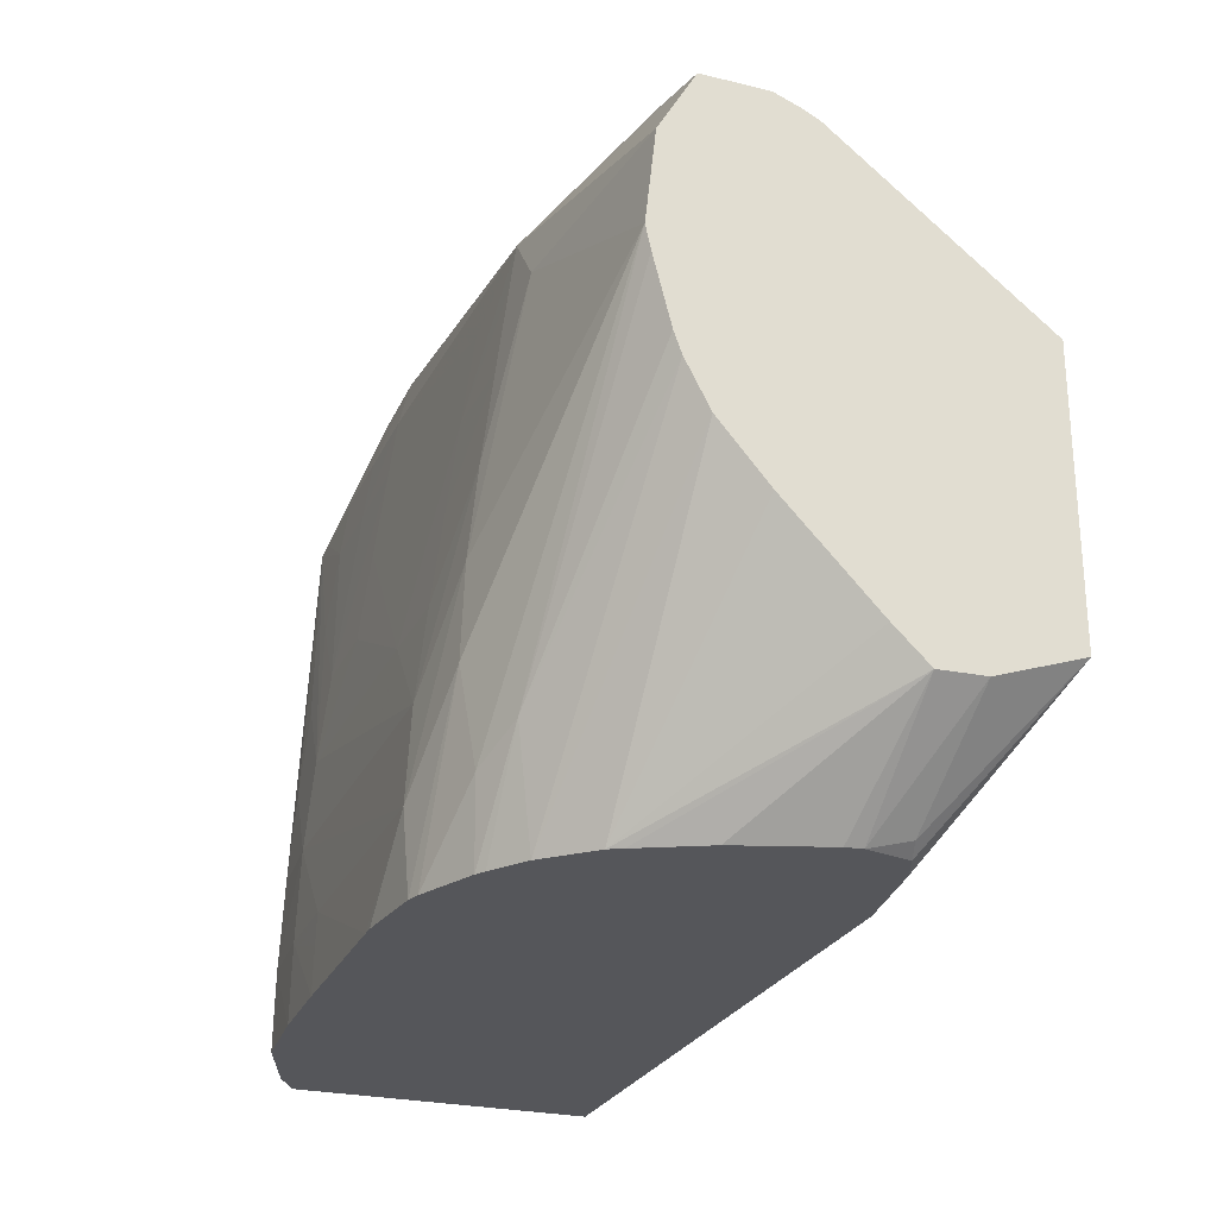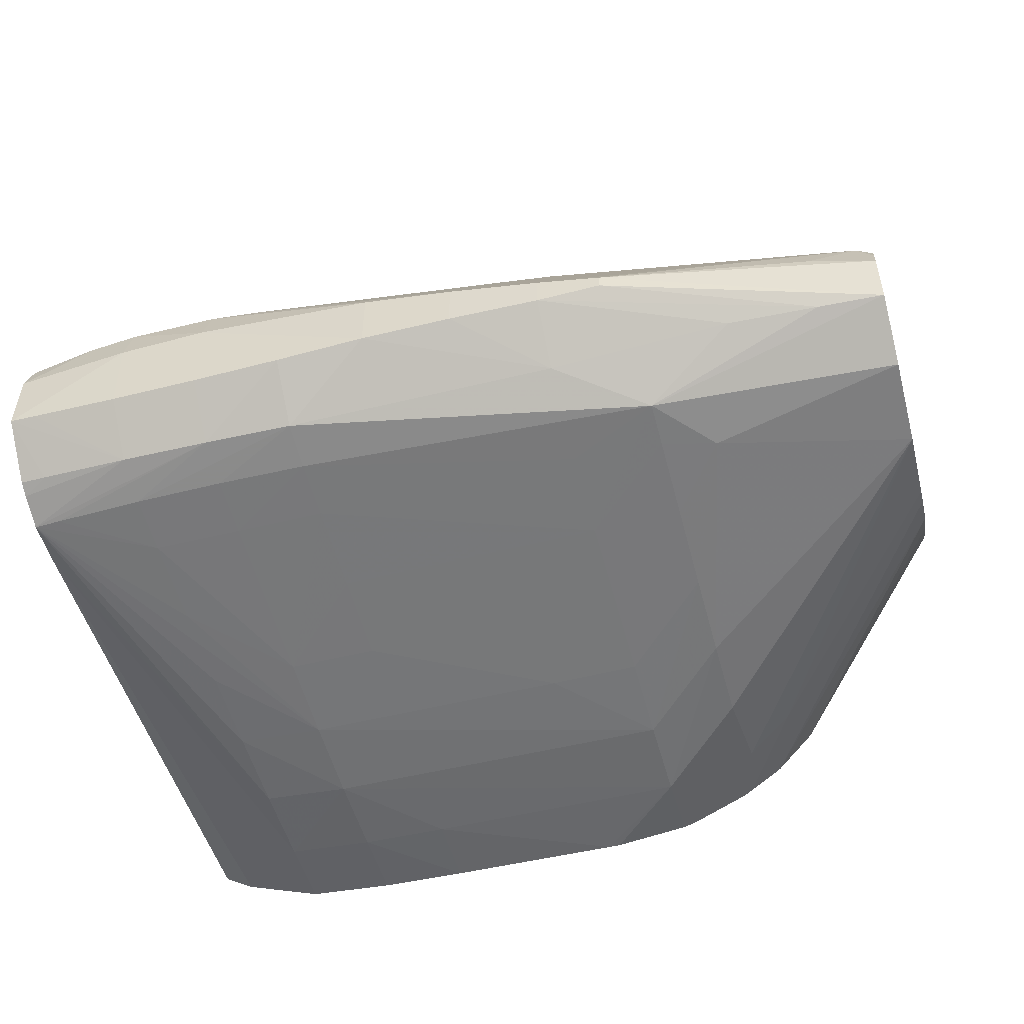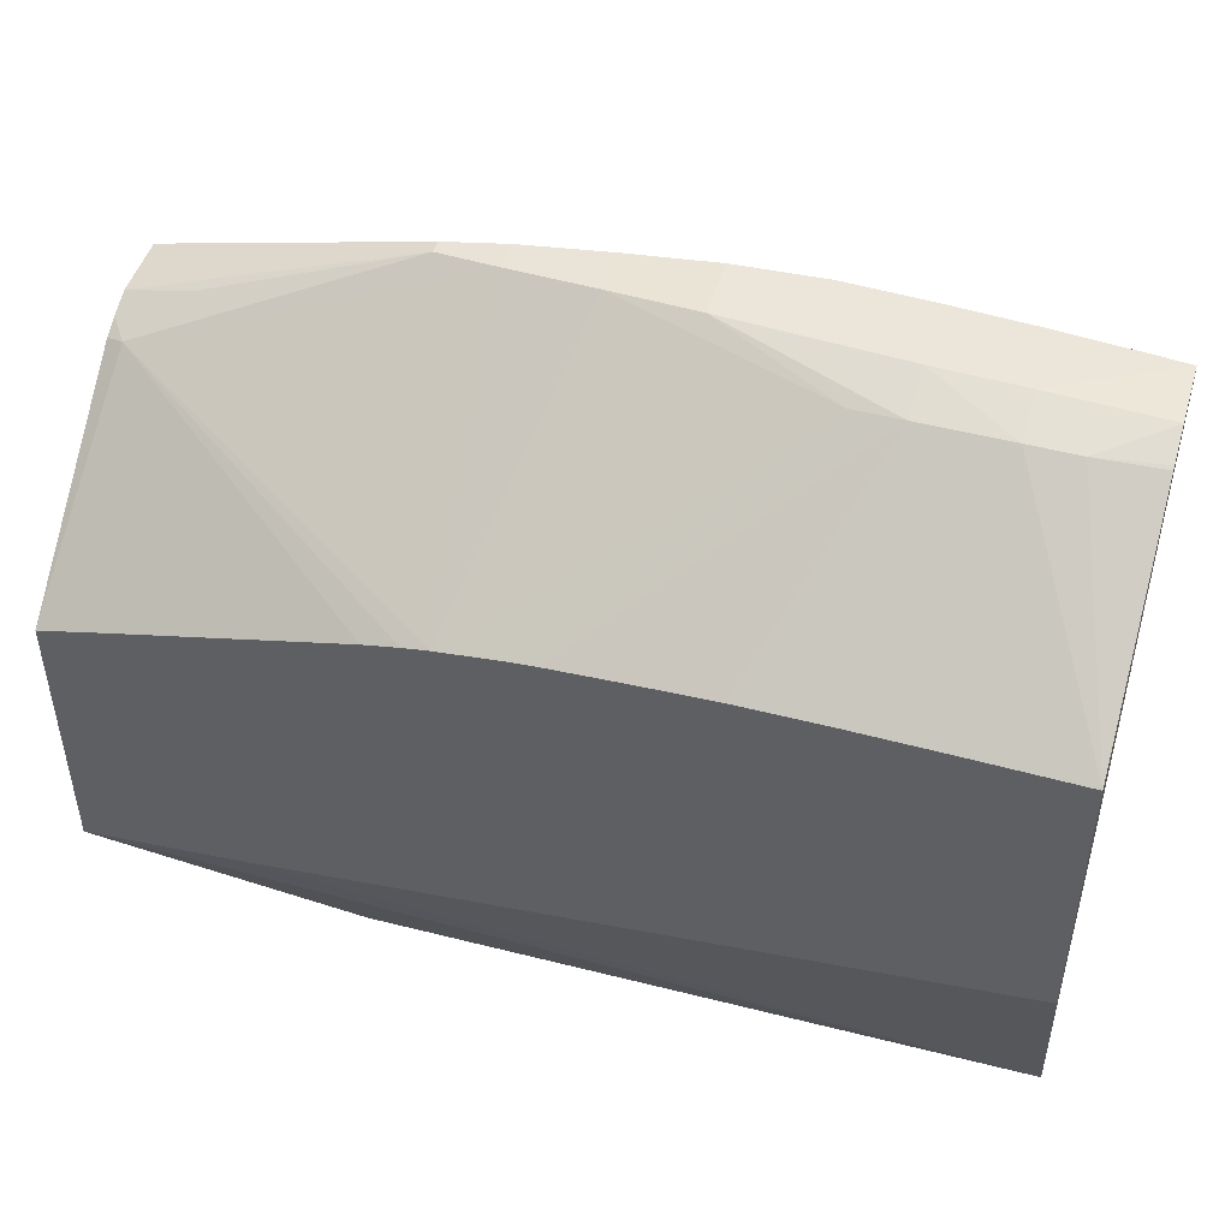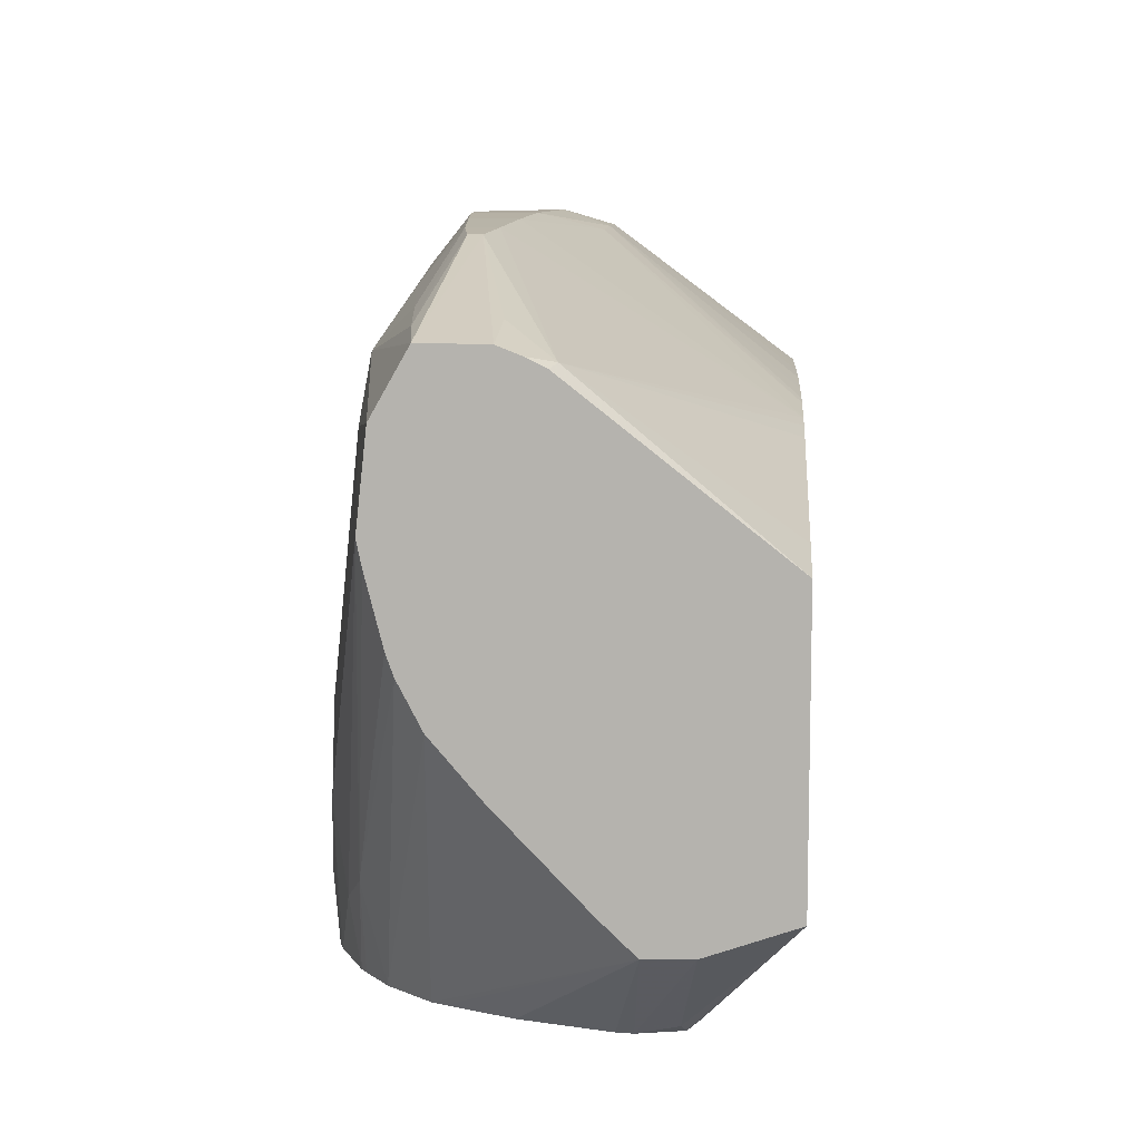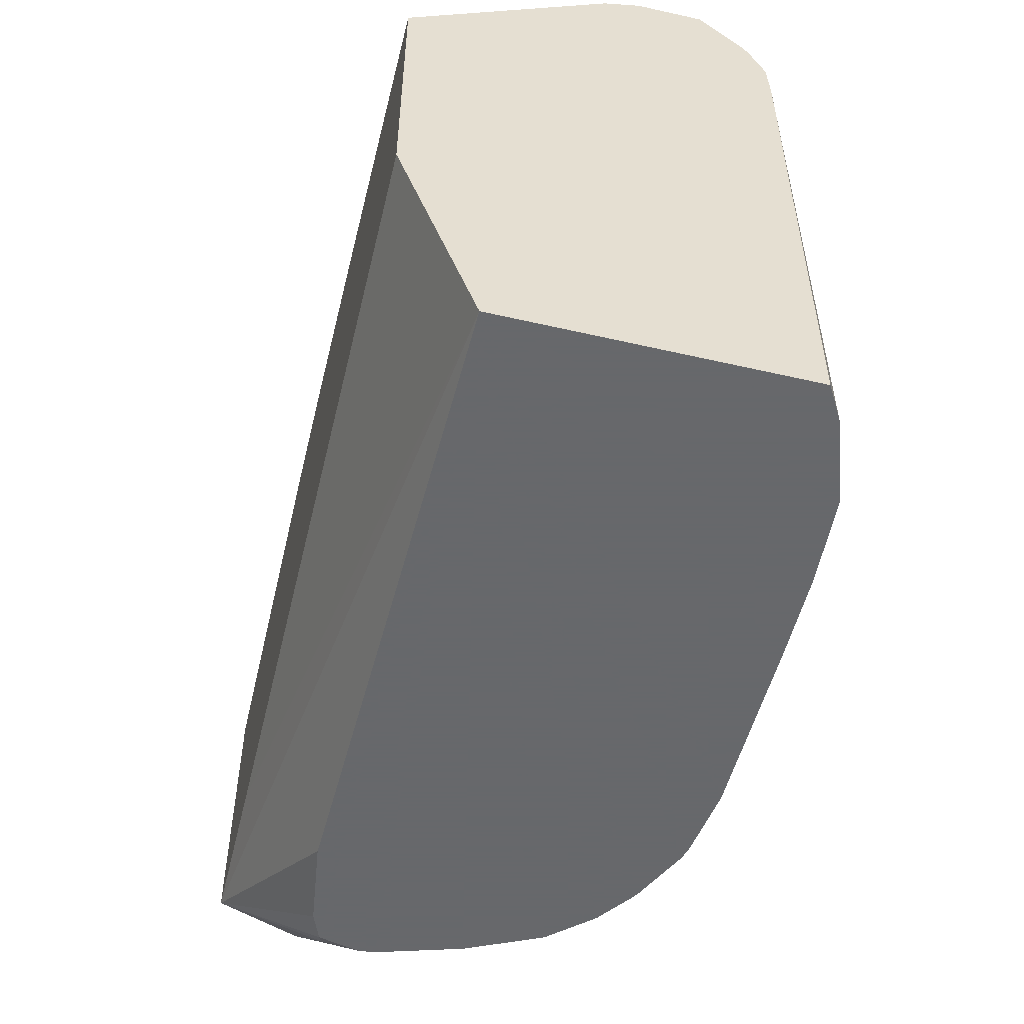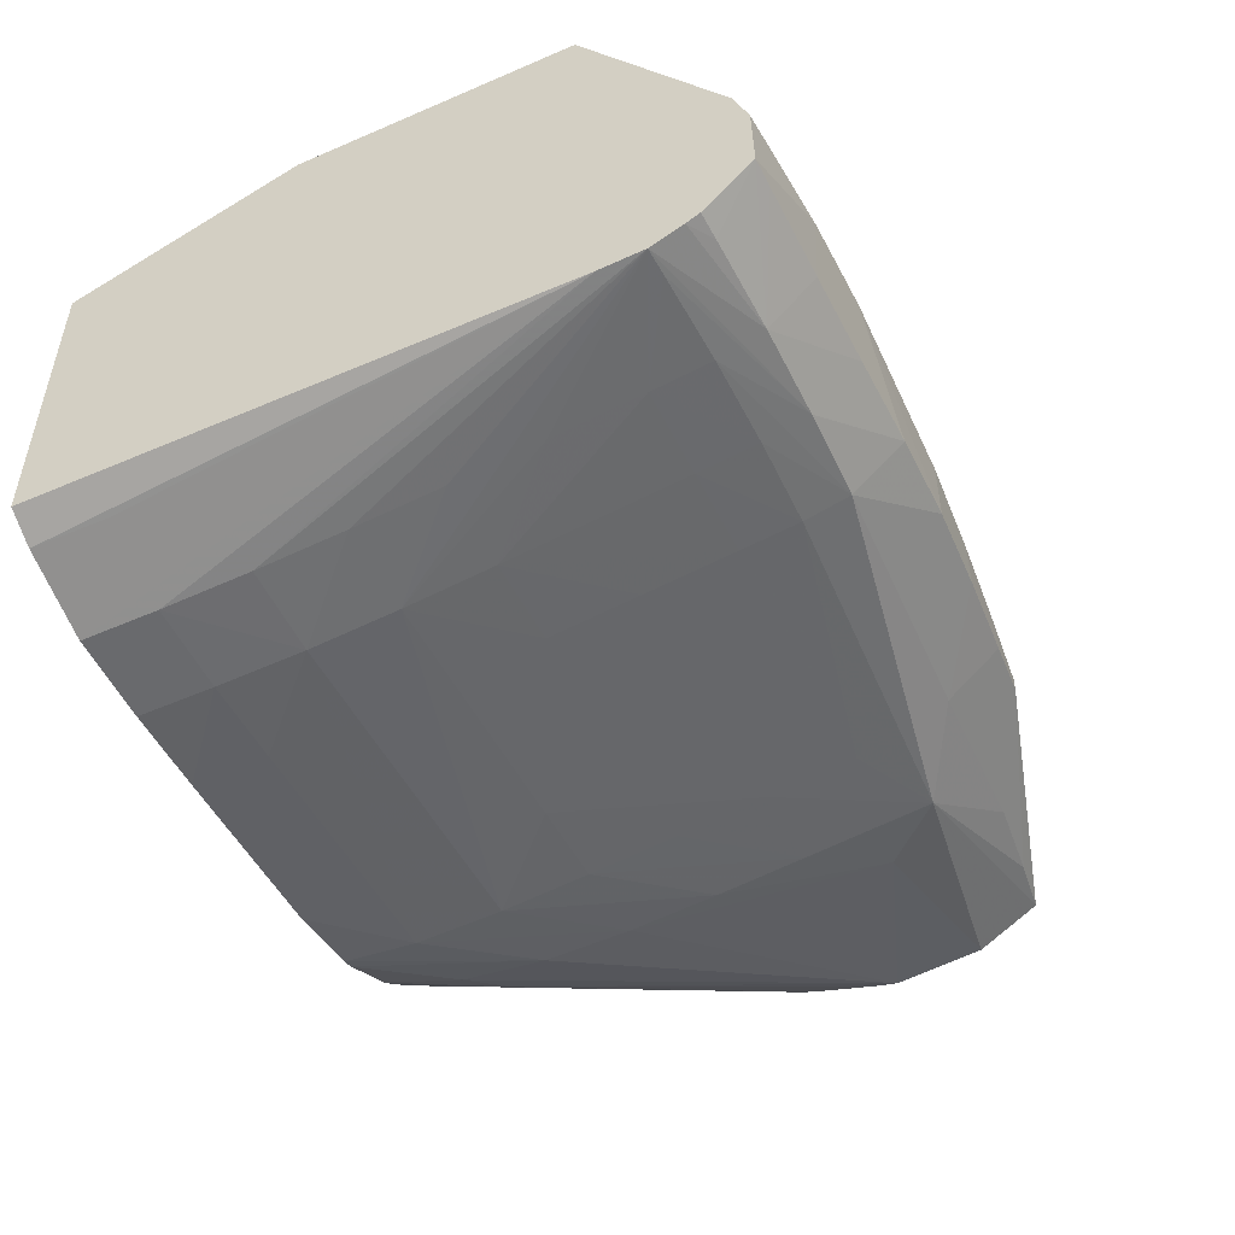
<metadata>
{"format":"obj","ext":"obj","renderer":"f3d","projection":"perspective","resolution":1024,"background":"white","views":[{"elev":-25.9,"azim":-110.1,"up":"+Y"},{"elev":-50.2,"azim":-164.9,"up":"+Z"},{"elev":47.3,"azim":16.7,"up":"+Y"},{"elev":9.1,"azim":-85.9,"up":"+Y"},{"elev":-52.3,"azim":76.0,"up":"+Y"},{"elev":-49.3,"azim":115.4,"up":"+Z"}]}
</metadata>
<code>
v -0.001127 0.06897 -0.025
v -0.001127 0.06888 -0.02703
v -0.003409 0.06895 -0.02705
v -0.005692 0.06895 -0.02693
v -0.005692 0.06895 -0.0253
v -0.003259 0.06886 -0.02485
v -0.001127 0.06855 -0.02377
v 0.001153 0.06855 -0.02377
v 0.001153 0.06891 -0.025
v 0.001153 0.06882 -0.02696
v -0.001127 0.06768 -0.02817
v 0.001153 0.06766 -0.0281
v -0.003409 0.06765 -0.02819
v -0.007969 0.06883 -0.02675
v -0.01025 0.06732 -0.0277
v -0.007969 0.06883 -0.02552
v -0.002401 0.06848 -0.02384
v -0.007969 0.06452 -0.01881
v -0.00732 0.06457 -0.01881
v -0.005692 0.06466 -0.01881
v -0.005038 0.06469 -0.01881
v -0.003409 0.06476 -0.01881
v -0.001127 0.06477 -0.01881
v 0.002429 0.06847 -0.02384
v 0.001153 0.06474 -0.01881
v 0.004105 0.06469 -0.01881
v 0.004105 0.0687 -0.02508
v 0.004105 0.06874 -0.0268
v 0.003435 0.06876 -0.02684
v 0.004105 0.06639 -0.02846
v 0.003435 0.06642 -0.02847
v 0.001153 0.06652 -0.02848
v 0.003435 0.06757 -0.02798
v 0.004105 0.0672 -0.02812
v -0.001127 0.06654 -0.02847
v -0.003409 0.06651 -0.02847
v -0.01253 0.06601 -0.02839
v -0.01025 0.06867 -0.02657
v -0.01481 0.0671 -0.02712
v -0.01025 0.06867 -0.02577
v -0.009597 0.06432 -0.01881
v 0.004105 0.06833 -0.02409
v 0.004105 0.06837 -0.02419
v 0.004105 0.05751 -0.01881
v 0.004105 0.06753 -0.02794
v 0.004105 0.06531 -0.02852
v 0.001153 0.05591 -0.0296
v 0.001153 0.05819 -0.02943
v 0.001153 0.06047 -0.02922
v -0.001127 0.05819 -0.02955
v 0.001153 0.06275 -0.02896
v 0.001153 0.06504 -0.02868
v -0.001127 0.06504 -0.02868
v -0.003409 0.06504 -0.02867
v -0.01025 0.06499 -0.02857
v -0.01025 0.06275 -0.02887
v -0.01253 0.06487 -0.02854
v -0.0139 0.06448 -0.02849
v -0.01878 0.06504 -0.02756
v -0.01878 0.06661 -0.02666
v -0.0171 0.06684 -0.02688
v -0.01184 0.06855 -0.02633
v -0.01184 0.06855 -0.02598
v -0.01834 0.06621 -0.02382
v -0.01025 0.06421 -0.01881
v 0.004105 0.05166 -0.02082
v -0.01481 0.05537 -0.01881
v 0.004105 0.05166 -0.0285
v 0.003285 0.05166 -0.02898
v 0.003258 0.05363 -0.02897
v 0.001153 0.05166 -0.02973
v 0.001153 0.05363 -0.0297
v -0.001127 0.05591 -0.02976
v -0.003409 0.06047 -0.02926
v -0.001127 0.06047 -0.02928
v -0.01025 0.05591 -0.02972
v -0.007969 0.05819 -0.02949
v -0.003409 0.06275 -0.02896
v -0.01025 0.06047 -0.02916
v -0.01253 0.06275 -0.02882
v -0.01253 0.06047 -0.02911
v -0.01253 0.05819 -0.02934
v -0.01878 0.06275 -0.02781
v -0.01878 0.06658 -0.02504
v -0.0171 0.06698 -0.025
v -0.01878 0.06635 -0.02444
v -0.01878 0.06611 -0.02397
v -0.01878 0.06204 -0.01881
v -0.0171 0.06249 -0.01881
v -0.01114 0.06402 -0.01881
v -0.01878 0.05501 -0.01881
v -0.01253 0.05166 -0.0206
v -0.001127 0.05166 -0.02989
v -0.001127 0.05363 -0.02985
v -0.003409 0.05363 -0.02987
v -0.01025 0.05363 -0.02984
v -0.01025 0.05819 -0.02945
v -0.01253 0.05591 -0.02943
v -0.01878 0.06215 -0.02768
v -0.01266 0.05358 -0.02907
v -0.01388 0.0543 -0.02862
v -0.01878 0.05426 -0.02099
v -0.01613 0.05191 -0.02138
v -0.01571 0.05166 -0.02126
v -0.01495 0.05166 -0.02095
v -0.003409 0.05166 -0.02992
v -0.007969 0.05166 -0.02993
v -0.008278 0.05166 -0.02993
v -0.01025 0.05166 -0.02968
v -0.01059 0.05166 -0.02957
v -0.01878 0.06047 -0.02726
v -0.01211 0.05166 -0.02888
v -0.01234 0.05166 -0.02873
v -0.01324 0.05166 -0.0281
v -0.01878 0.05995 -0.02707
v -0.01878 0.05423 -0.02216
v -0.01598 0.05166 -0.02238
v -0.01428 0.05166 -0.02698
v -0.01878 0.05882 -0.02648
v -0.01878 0.05506 -0.02302
v -0.01445 0.05166 -0.02664
v -0.01523 0.05166 -0.025
v -0.01593 0.05166 -0.02279
v -0.01878 0.05741 -0.02527
f 1 2 3
f 1 3 4
f 1 4 5
f 1 5 6
f 1 6 7
f 1 7 8
f 1 8 9
f 1 9 10
f 1 10 2
f 2 11 3
f 2 10 12
f 2 12 11
f 3 11 13
f 3 13 4
f 4 14 16
f 4 16 5
f 4 13 15
f 4 15 14
f 5 16 17
f 5 17 7
f 5 7 6
f 7 17 18
f 7 18 19
f 7 19 20
f 7 20 21
f 7 21 22
f 7 22 23
f 7 23 8
f 8 24 9
f 8 23 25
f 8 25 26
f 8 26 24
f 9 24 27
f 9 27 28
f 9 28 10
f 10 28 29
f 10 29 12
f 11 12 30
f 11 30 31
f 11 31 32
f 11 32 13
f 12 29 28
f 12 28 33
f 12 33 34
f 12 34 30
f 13 32 35
f 13 35 36
f 13 36 37
f 13 37 15
f 14 15 38
f 14 38 40
f 14 40 16
f 15 37 39
f 15 39 38
f 16 40 41
f 16 41 17
f 17 41 18
f 18 41 65
f 18 65 90
f 18 90 89
f 18 89 88
f 18 88 91
f 18 91 67
f 18 67 44
f 18 44 26
f 18 26 25
f 18 25 23
f 18 23 22
f 18 22 21
f 18 21 20
f 18 20 19
f 24 26 42
f 24 42 43
f 24 43 27
f 26 44 66
f 26 66 68
f 26 68 46
f 26 46 30
f 26 30 34
f 26 34 45
f 26 45 28
f 26 28 27
f 26 27 43
f 26 43 42
f 28 45 33
f 30 46 47
f 30 47 48
f 30 48 49
f 30 49 50
f 30 50 51
f 30 51 52
f 30 52 31
f 31 52 32
f 32 52 35
f 33 45 34
f 35 53 36
f 35 52 53
f 36 53 54
f 36 54 55
f 36 55 37
f 37 55 56
f 37 56 57
f 37 57 58
f 37 58 59
f 37 59 60
f 37 60 61
f 37 61 39
f 38 39 61
f 38 61 62
f 38 62 63
f 38 63 40
f 40 63 64
f 40 64 41
f 41 64 65
f 44 67 66
f 46 68 69
f 46 69 70
f 46 70 71
f 46 71 72
f 46 72 47
f 47 72 73
f 47 73 48
f 48 73 50
f 48 50 49
f 50 74 75
f 50 75 51
f 50 73 76
f 50 76 77
f 50 77 74
f 51 75 52
f 52 75 53
f 53 75 54
f 54 75 78
f 54 78 56
f 54 56 55
f 56 77 79
f 56 79 80
f 56 80 57
f 56 78 77
f 57 80 58
f 58 80 81
f 58 81 82
f 58 82 83
f 58 83 59
f 59 83 99
f 59 99 111
f 59 111 115
f 59 115 119
f 59 119 124
f 59 124 120
f 59 120 116
f 59 116 102
f 59 102 91
f 59 91 88
f 59 88 87
f 59 87 86
f 59 86 84
f 59 84 60
f 60 84 63
f 60 63 62
f 60 62 61
f 63 84 85
f 63 85 64
f 64 85 86
f 64 86 87
f 64 87 88
f 64 88 89
f 64 89 90
f 64 90 65
f 66 67 91
f 66 91 92
f 66 92 105
f 66 105 104
f 66 104 117
f 66 117 123
f 66 123 122
f 66 122 121
f 66 121 118
f 66 118 114
f 66 114 113
f 66 113 112
f 66 112 110
f 66 110 109
f 66 109 108
f 66 108 107
f 66 107 106
f 66 106 93
f 66 93 71
f 66 71 69
f 66 69 68
f 69 71 70
f 71 93 72
f 72 93 94
f 72 94 73
f 73 94 95
f 73 95 96
f 73 96 76
f 74 78 75
f 74 77 78
f 76 96 82
f 76 82 81
f 76 81 97
f 76 97 77
f 77 97 79
f 79 97 80
f 80 97 81
f 82 96 98
f 82 98 83
f 83 98 100
f 83 100 101
f 83 101 99
f 84 86 85
f 91 102 103
f 91 103 104
f 91 104 105
f 91 105 92
f 93 106 94
f 94 106 95
f 95 106 107
f 95 107 96
f 96 107 108
f 96 108 109
f 96 109 98
f 98 109 110
f 98 110 100
f 99 101 111
f 100 110 112
f 100 112 101
f 101 112 113
f 101 113 114
f 101 114 115
f 101 115 111
f 102 116 117
f 102 117 103
f 103 117 104
f 114 118 119
f 114 119 115
f 116 120 118
f 116 118 121
f 116 121 122
f 116 122 123
f 116 123 117
f 118 120 124
f 118 124 119

</code>
